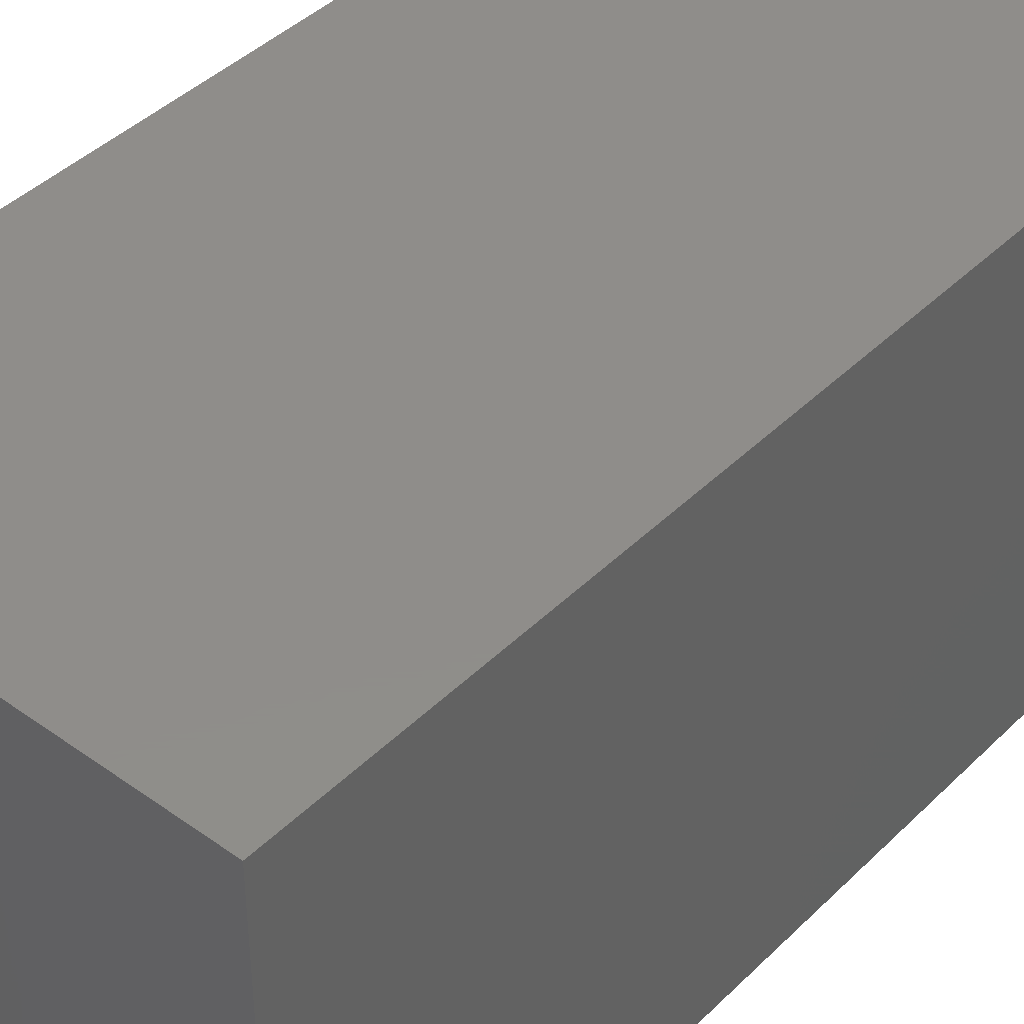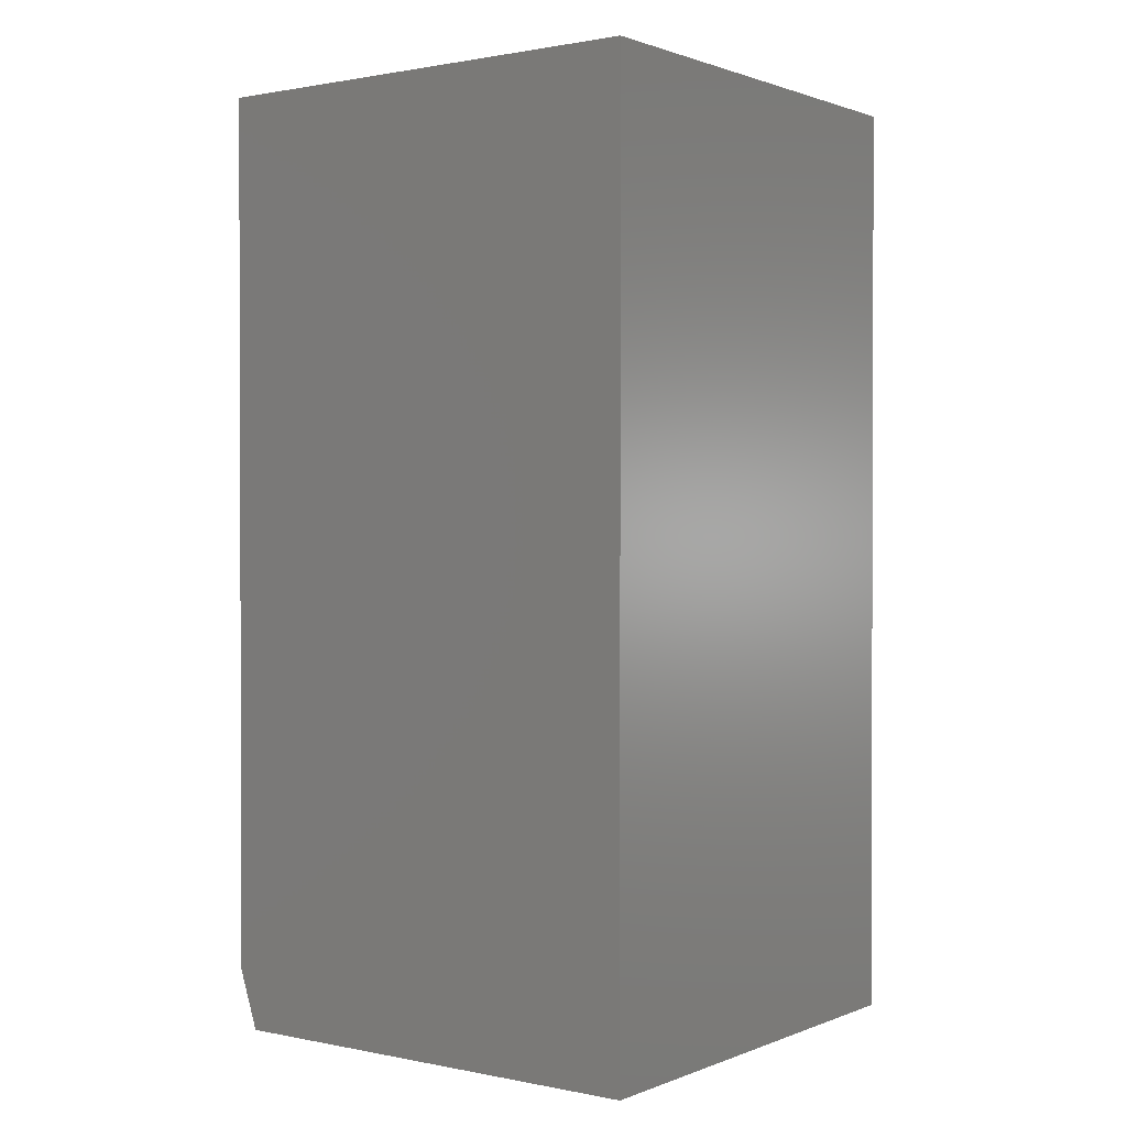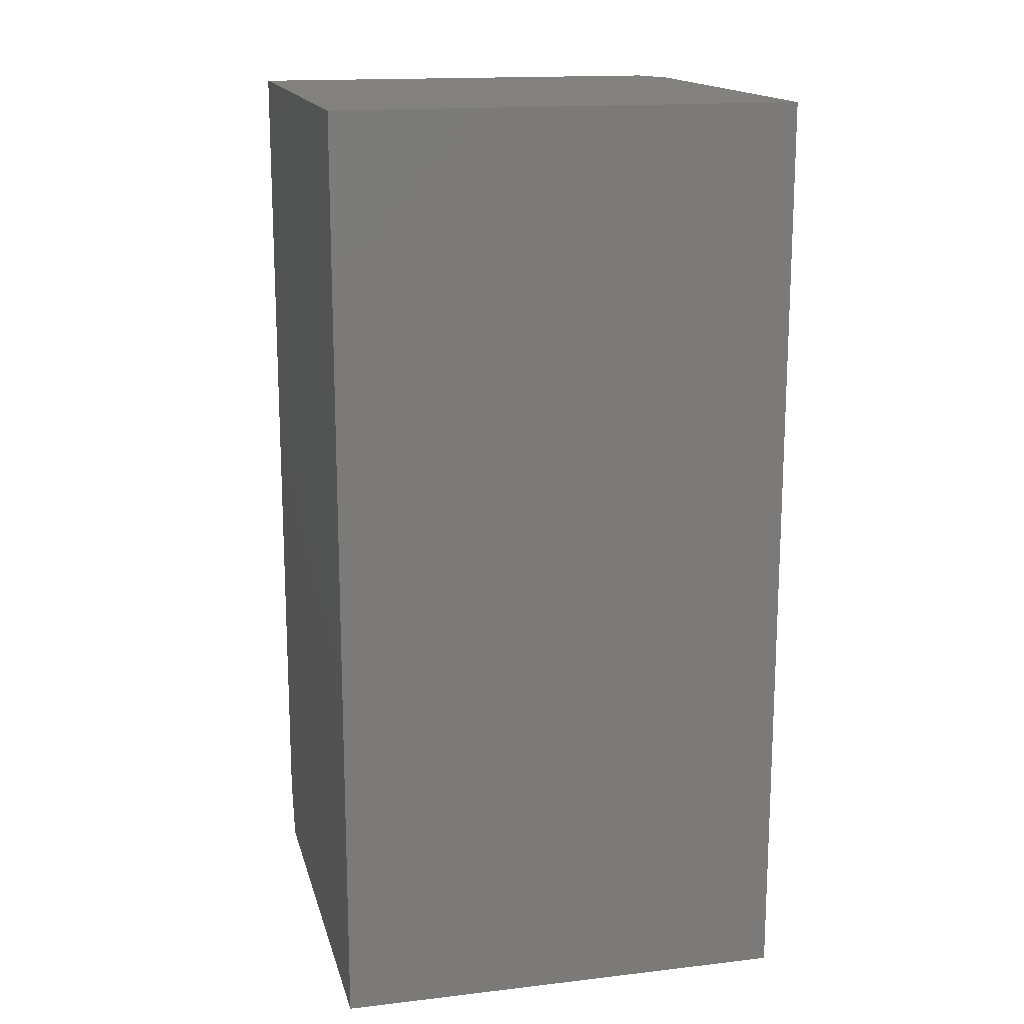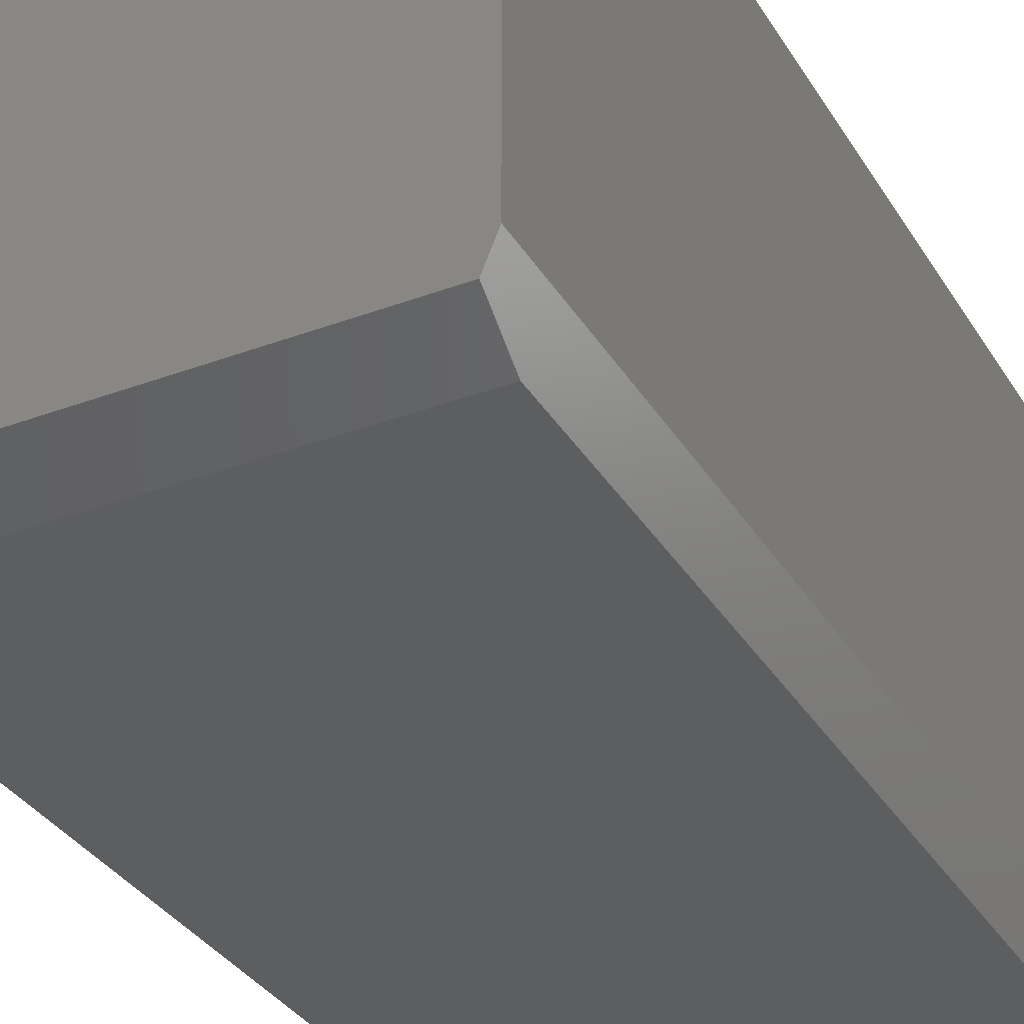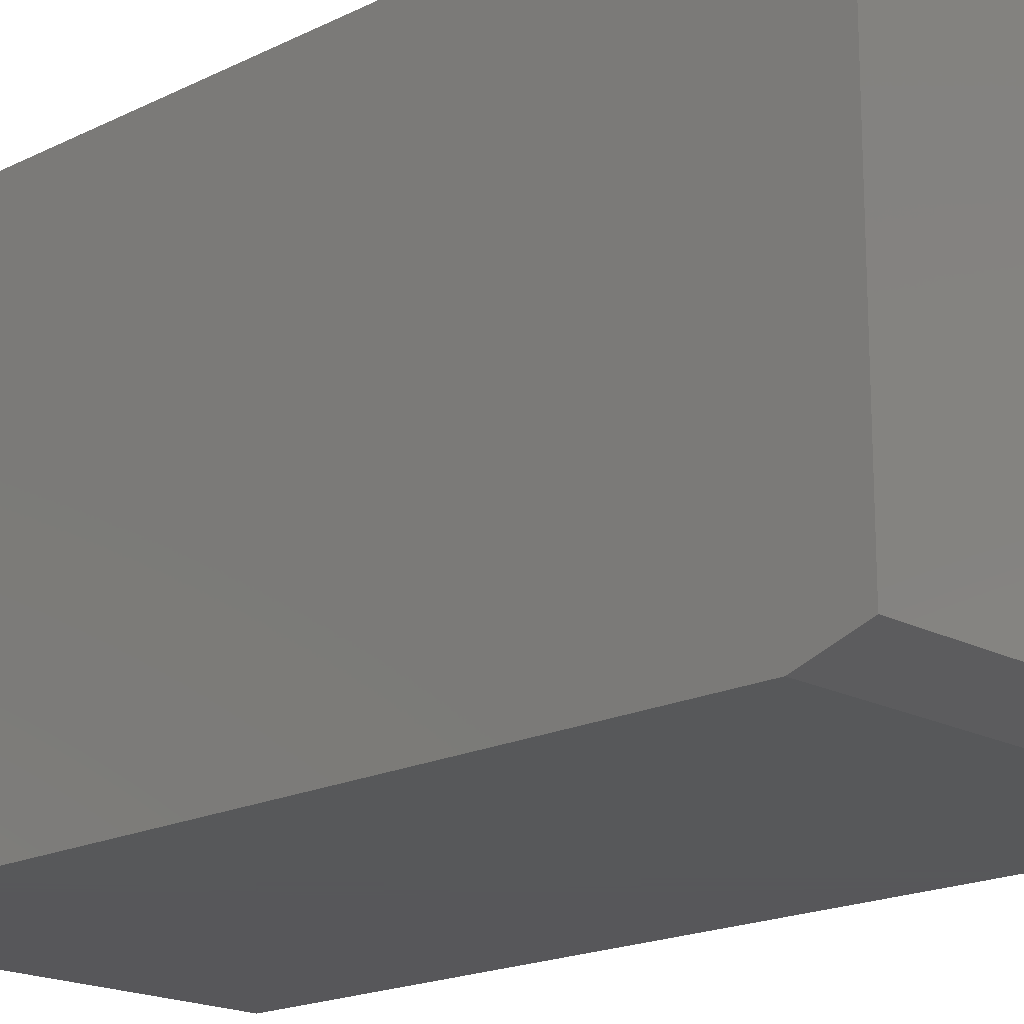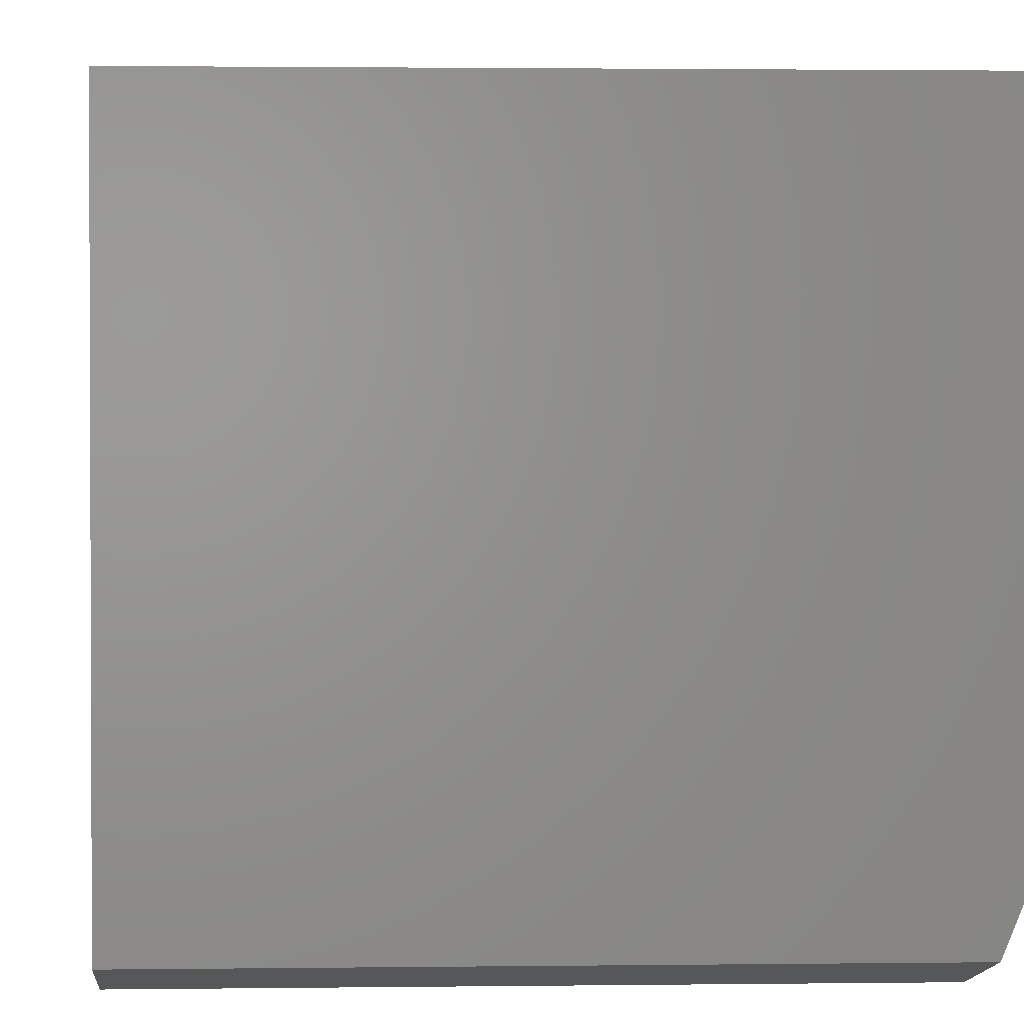
<metadata>
{"format":"stl","ext":"stl","renderer":"f3d","projection":"perspective","resolution":1024,"background":"white","views":[{"elev":42.1,"azim":-139.3,"up":"+Z"},{"elev":1.1,"azim":-53.7,"up":"+Y"},{"elev":15.9,"azim":-13.6,"up":"+Y"},{"elev":-33.8,"azim":27.0,"up":"+Z"},{"elev":-18.2,"azim":-46.0,"up":"+Z"},{"elev":1.6,"azim":-3.0,"up":"+Z"}]}
</metadata>
<code>
# stl→obj: 12 verts, 20 faces
v 0.1771 -0.75 -0.1709
v -0.1865 -0.75 -0.1709
v 0.1709 -0.7031 -0.1865
v -0.1865 -0.7031 -0.1865
v 0.1865 -0.75 0.1865
v -0.1865 -0.75 0.1865
v 0.1865 -0.75 -0.1475
v 0.1865 3.339e-17 -0.1475
v 0.1865 5.193e-17 0.1865
v -0.1865 1.052e-17 -0.1865
v 0.1709 3.036e-17 -0.1865
v -0.1865 3.123e-17 0.1865
f 1 2 3
f 3 2 4
f 5 6 7
f 7 6 2
f 7 2 1
f 8 9 7
f 7 9 5
f 10 11 4
f 4 11 3
f 11 10 8
f 8 10 12
f 8 12 9
f 1 3 7
f 7 3 11
f 7 11 8
f 12 10 6
f 6 10 4
f 6 4 2
f 9 12 5
f 5 12 6

</code>
